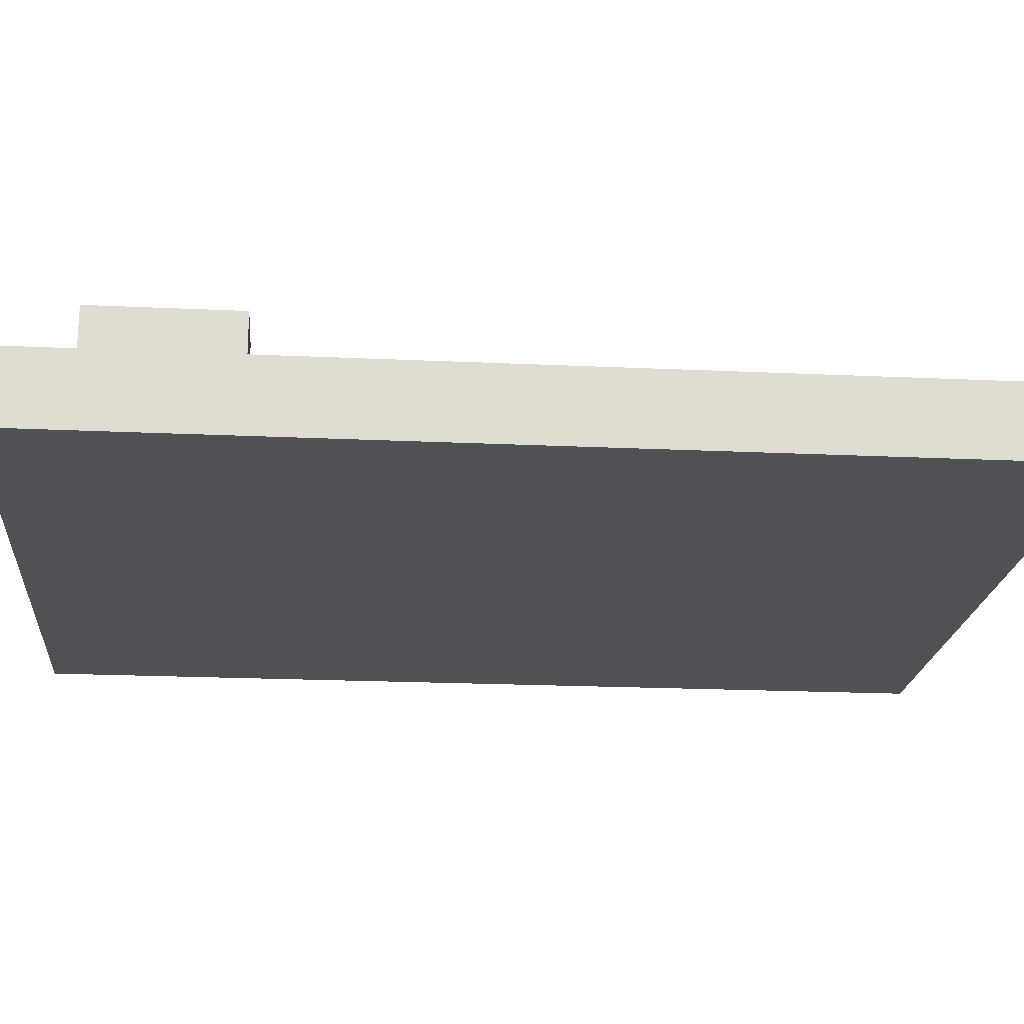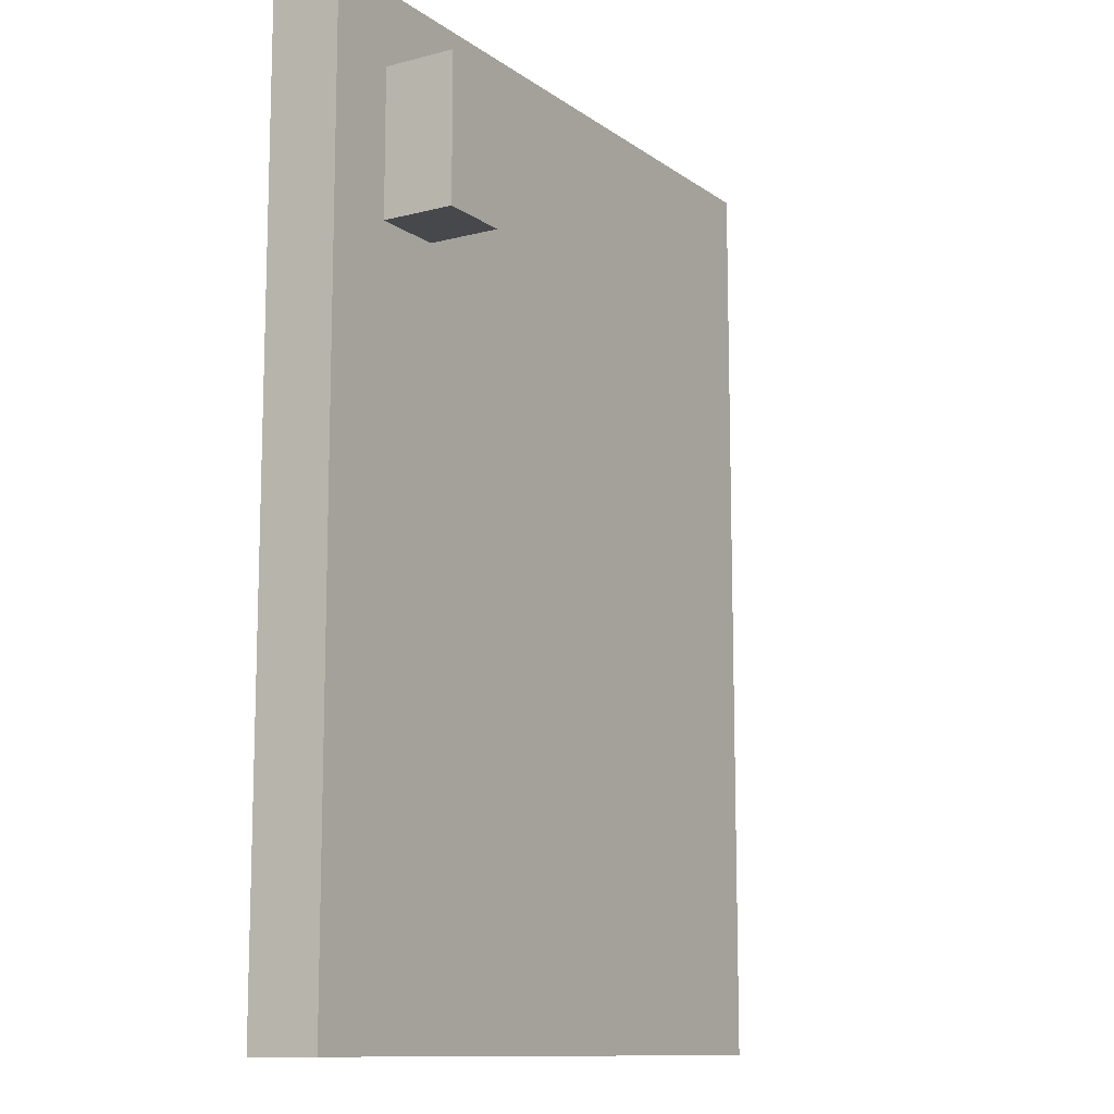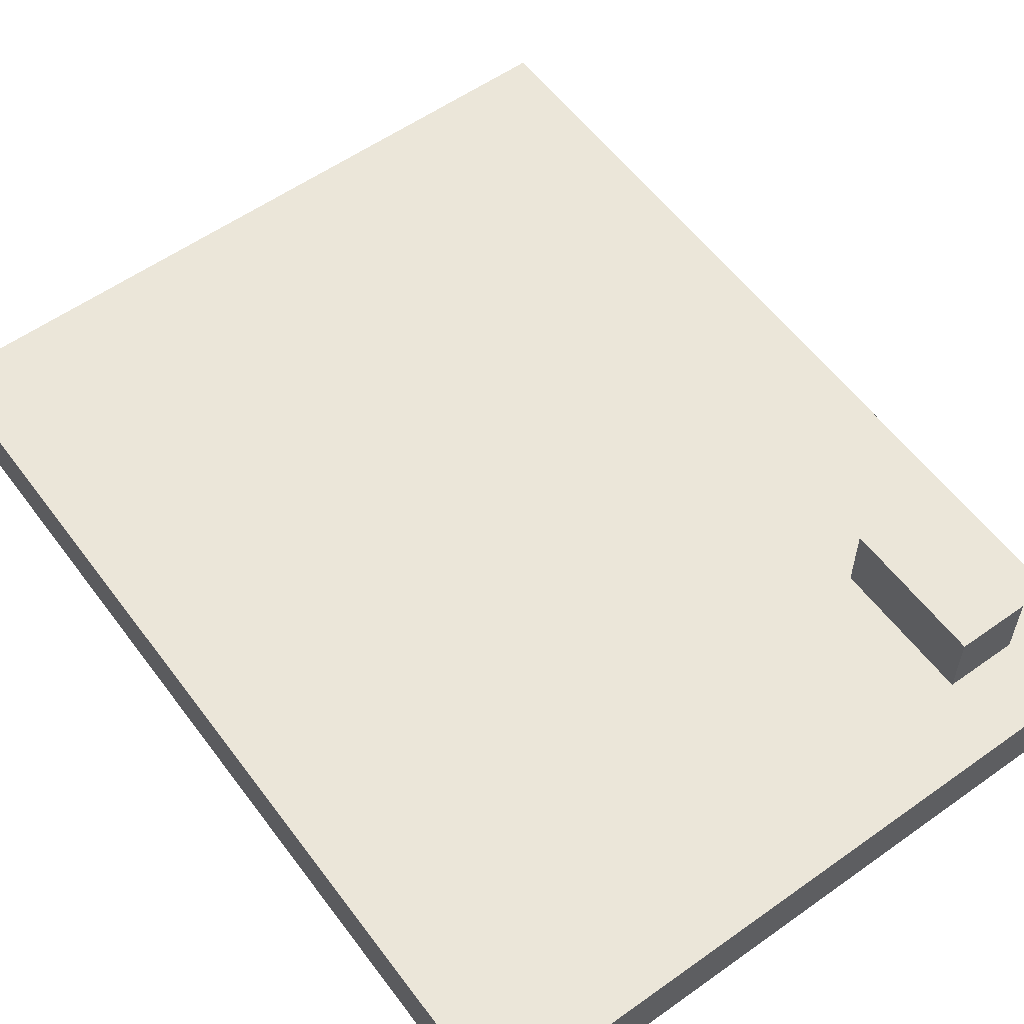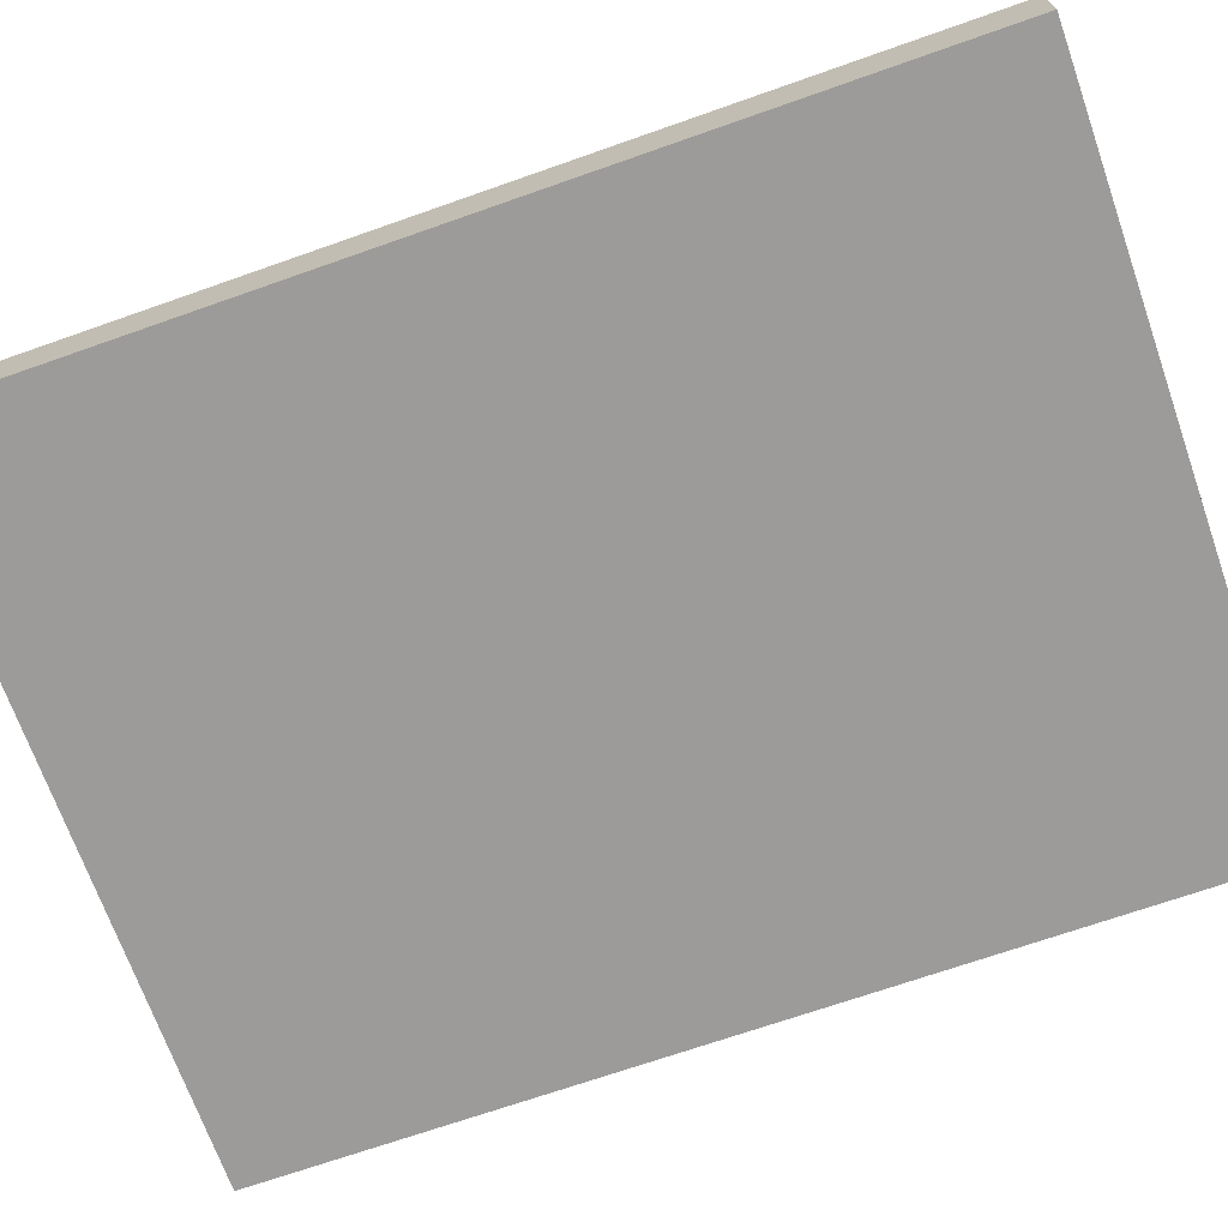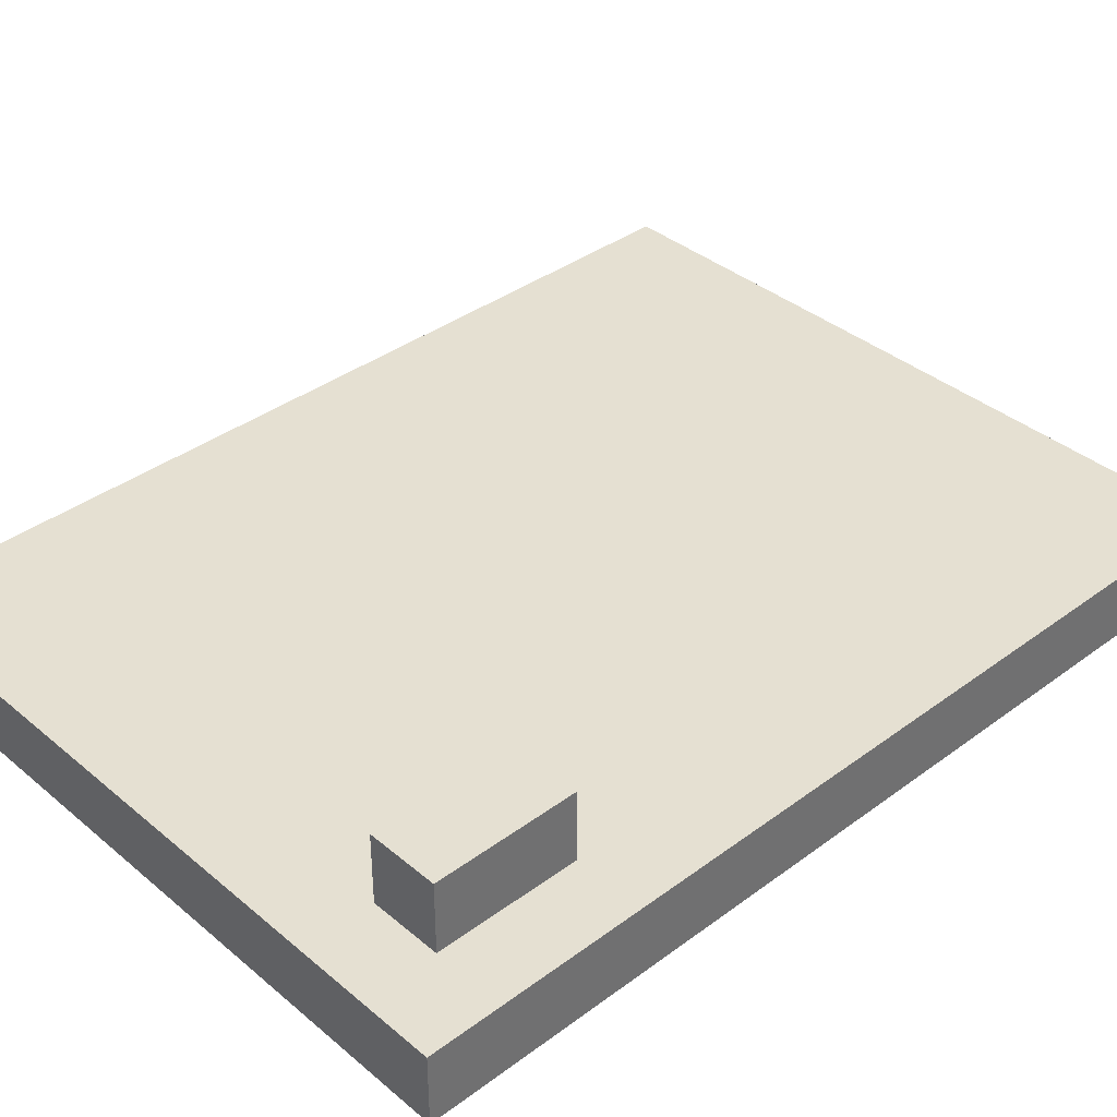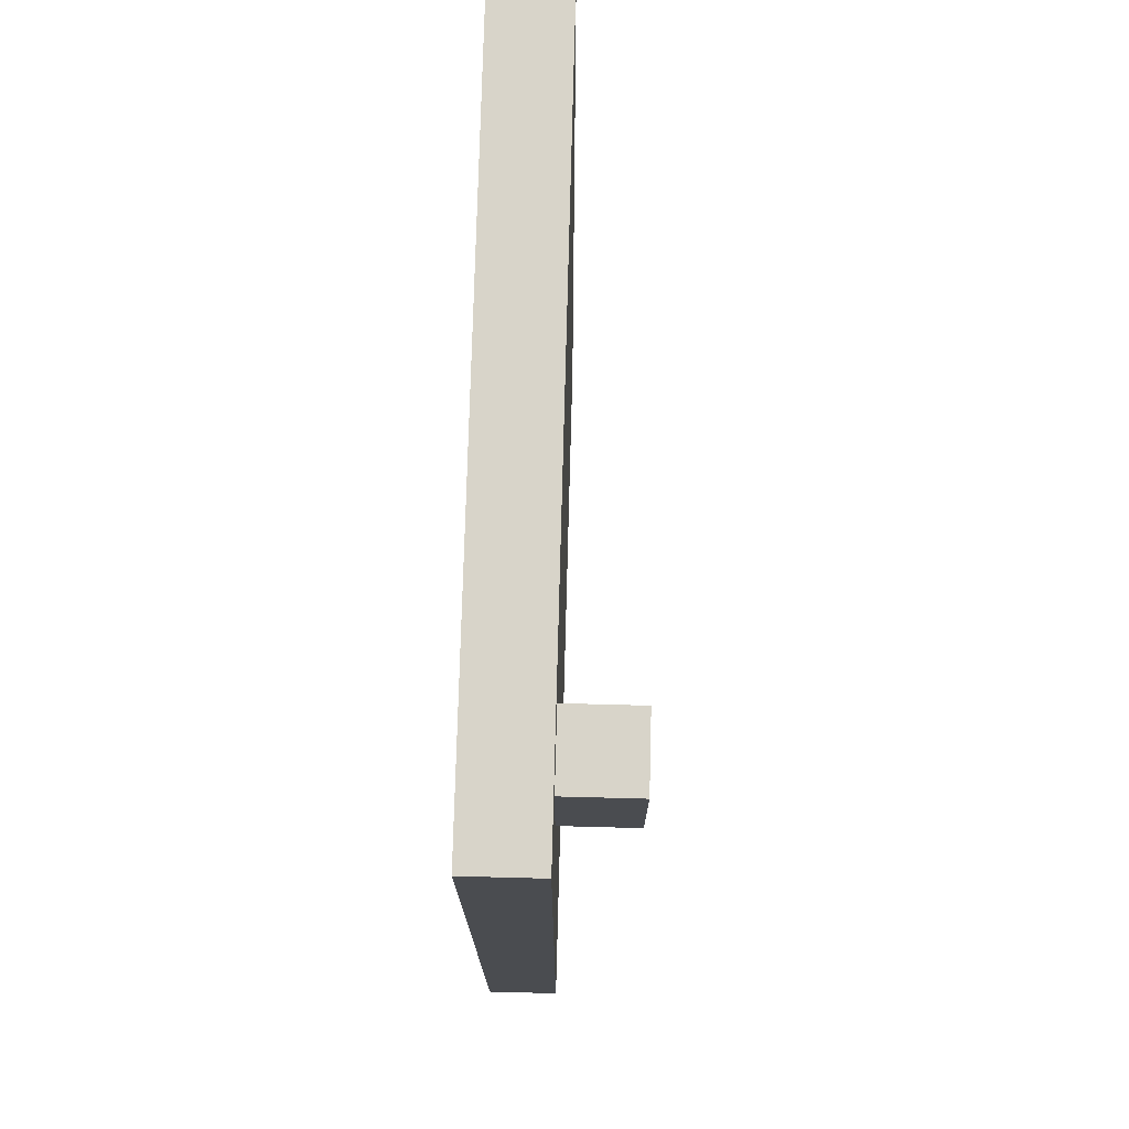
<metadata>
{"format":"obj","ext":"obj","renderer":"f3d","projection":"perspective","resolution":1024,"background":"white","views":[{"elev":-19.9,"azim":-95.0,"up":"+Z"},{"elev":-11.6,"azim":-58.1,"up":"+Y"},{"elev":57.4,"azim":143.6,"up":"+Z"},{"elev":-69.7,"azim":109.4,"up":"+Z"},{"elev":37.6,"azim":-133.3,"up":"+Z"},{"elev":75.0,"azim":-88.5,"up":"+Y"}]}
</metadata>
<code>
o
v -1 -0.6 0.1
v -1 -0.6 0
v -1 0.7 0.1
v -1 0.7 0
v -0.9 0.4 0.2
v -0.9 0.4 0.1
v -0.9 0.6 0.2
v -0.9 0.6 0.1
v -0.8 0.4 0.2
v -0.8 0.4 0.1
v -0.8 0.6 0.2
v -0.8 0.6 0.1
v 0 -0.6 0.1
v 0 -0.6 0
v 0 0.7 0.1
v 0 0.7 0
v -0.9 0.4 0.2
v -0.9 0.6 0.2
v -0.8 0.4 0.2
v -0.8 0.6 0.2
v -1 -0.6 0.1
v -1 0.7 0.1
v -0.9 -0.4 0.1
v -0.9 0.4 0.1
v -0.9 0.6 0.1
v -0.9 0.7 0.1
v -0.8 -0.1 0.1
v -0.8 0.3 0.1
v -0.8 0.4 0.1
v -0.8 0.6 0.1
v -0.8 0.7 0.1
v -0.7 -0.4 0.1
v -0.7 -0.3 0.1
v -0.7 -0.1 0.1
v -0.7 0.3 0.1
v -0.6 0.5 0.1
v -0.6 0.6 0.1
v -0.6 0.7 0.1
v -0.5 0.4 0.1
v -0.5 0.5 0.1
v -0.5 0.6 0.1
v -0.5 0.7 0.1
v -0.4 -0.4 0.1
v -0.4 -0.3 0.1
v -0.4 -0.1 0.1
v -0.4 0.2 0.1
v -0.4 0.4 0.1
v -0.4 0.5 0.1
v -0.4 0.6 0.1
v -0.3 -0.1 0.1
v -0.3 0.2 0.1
v -0.3 0.3 0.1
v -0.3 0.4 0.1
v -0.3 0.5 0.1
v -0.3 0.6 0.1
v -0.2 -0.5 0.1
v -0.2 -0.4 0.1
v -0.2 0.6 0.1
v -0.2 0.7 0.1
v -0.1 -0.5 0.1
v -0.1 0.3 0.1
v 0 -0.6 0.1
v 0 0.7 0.1
v -1 -0.6 0
v -1 0.7 0
v -0.9 -0.4 0
v -0.9 0.6 0
v -0.9 0.7 0
v -0.8 -0.1 0
v -0.8 0.3 0
v -0.8 0.6 0
v -0.8 0.7 0
v -0.7 -0.4 0
v -0.7 -0.3 0
v -0.7 -0.1 0
v -0.7 0.3 0
v -0.6 0.5 0
v -0.6 0.6 0
v -0.6 0.7 0
v -0.5 0.4 0
v -0.5 0.5 0
v -0.5 0.6 0
v -0.5 0.7 0
v -0.4 -0.4 0
v -0.4 -0.3 0
v -0.4 -0.1 0
v -0.4 0.2 0
v -0.4 0.4 0
v -0.4 0.5 0
v -0.4 0.6 0
v -0.3 -0.1 0
v -0.3 0.2 0
v -0.3 0.3 0
v -0.3 0.4 0
v -0.3 0.5 0
v -0.3 0.6 0
v -0.2 -0.5 0
v -0.2 -0.4 0
v -0.2 0.6 0
v -0.2 0.7 0
v -0.1 -0.5 0
v -0.1 0.3 0
v 0 -0.6 0
v 0 0.7 0
v -1 -0.6 0.1
v 0 -0.6 0.1
v -1 -0.6 0
v 0 -0.6 0
v -0.9 0.4 0.2
v -0.8 0.4 0.2
v -0.9 0.4 0.1
v -0.8 0.4 0.1
v -0.9 0.6 0.2
v -0.8 0.6 0.2
v -0.9 0.6 0.1
v -0.8 0.6 0.1
v -1 0.7 0.1
v -0.9 0.7 0.1
v -0.8 0.7 0.1
v -0.6 0.7 0.1
v -0.5 0.7 0.1
v -0.2 0.7 0.1
v 0 0.7 0.1
v -1 0.7 0
v -0.9 0.7 0
v -0.8 0.7 0
v -0.6 0.7 0
v -0.5 0.7 0
v -0.2 0.7 0
v 0 0.7 0
f 3 2 1
f 4 2 3
f 7 6 5
f 8 6 7
f 9 10 11
f 11 10 12
f 13 14 15
f 15 14 16
f 19 18 17
f 20 18 19
f 23 22 21
f 24 22 23
f 25 22 24
f 26 22 25
f 27 24 23
f 28 24 27
f 29 24 28
f 30 26 25
f 31 26 30
f 32 23 21
f 32 27 23
f 33 27 32
f 34 28 27
f 34 27 33
f 35 29 28
f 35 28 34
f 35 30 29
f 36 34 33
f 36 30 35
f 36 35 34
f 37 31 30
f 37 30 36
f 38 31 37
f 39 36 33
f 40 37 36
f 40 36 39
f 40 38 37
f 41 38 40
f 42 38 41
f 43 32 21
f 43 33 32
f 44 39 33
f 44 33 43
f 45 39 44
f 46 39 45
f 47 40 39
f 47 39 46
f 47 41 40
f 48 41 47
f 49 42 41
f 49 41 48
f 50 46 45
f 50 45 44
f 50 44 43
f 51 47 46
f 51 46 50
f 52 47 51
f 53 48 47
f 53 47 52
f 54 49 48
f 54 48 53
f 55 42 49
f 55 49 54
f 56 43 21
f 57 52 51
f 57 43 56
f 57 50 43
f 57 51 50
f 58 42 55
f 58 54 53
f 58 53 52
f 58 55 54
f 59 42 58
f 60 56 21
f 60 57 56
f 61 52 57
f 61 57 60
f 61 59 58
f 61 58 52
f 62 60 21
f 62 61 60
f 63 59 61
f 63 61 62
f 64 65 66
f 66 65 67
f 67 65 68
f 66 67 69
f 69 67 70
f 67 68 71
f 70 67 71
f 71 68 72
f 64 66 73
f 66 69 73
f 73 69 74
f 69 70 75
f 74 69 75
f 70 71 76
f 75 70 76
f 74 75 77
f 76 71 77
f 75 76 77
f 71 72 78
f 77 71 78
f 78 72 79
f 74 77 80
f 77 78 81
f 80 77 81
f 78 79 81
f 81 79 82
f 82 79 83
f 73 74 84
f 64 73 84
f 74 80 85
f 84 74 85
f 85 80 86
f 86 80 87
f 80 81 88
f 87 80 88
f 81 82 88
f 88 82 89
f 82 83 90
f 89 82 90
f 86 87 91
f 85 86 91
f 84 85 91
f 87 88 92
f 91 87 92
f 92 88 93
f 88 89 94
f 93 88 94
f 89 90 95
f 94 89 95
f 90 83 96
f 95 90 96
f 64 84 97
f 92 93 98
f 97 84 98
f 84 91 98
f 91 92 98
f 96 83 99
f 94 95 99
f 93 94 99
f 95 96 99
f 99 83 100
f 64 97 101
f 97 98 101
f 98 93 102
f 101 98 102
f 99 100 102
f 93 99 102
f 64 101 103
f 101 102 103
f 102 100 104
f 103 102 104
f 107 106 105
f 108 106 107
f 111 110 109
f 112 110 111
f 113 114 115
f 115 114 116
f 117 118 124
f 118 119 125
f 124 118 125
f 119 120 126
f 125 119 126
f 120 121 127
f 126 120 127
f 121 122 128
f 127 121 128
f 122 123 129
f 128 122 129
f 129 123 130

</code>
